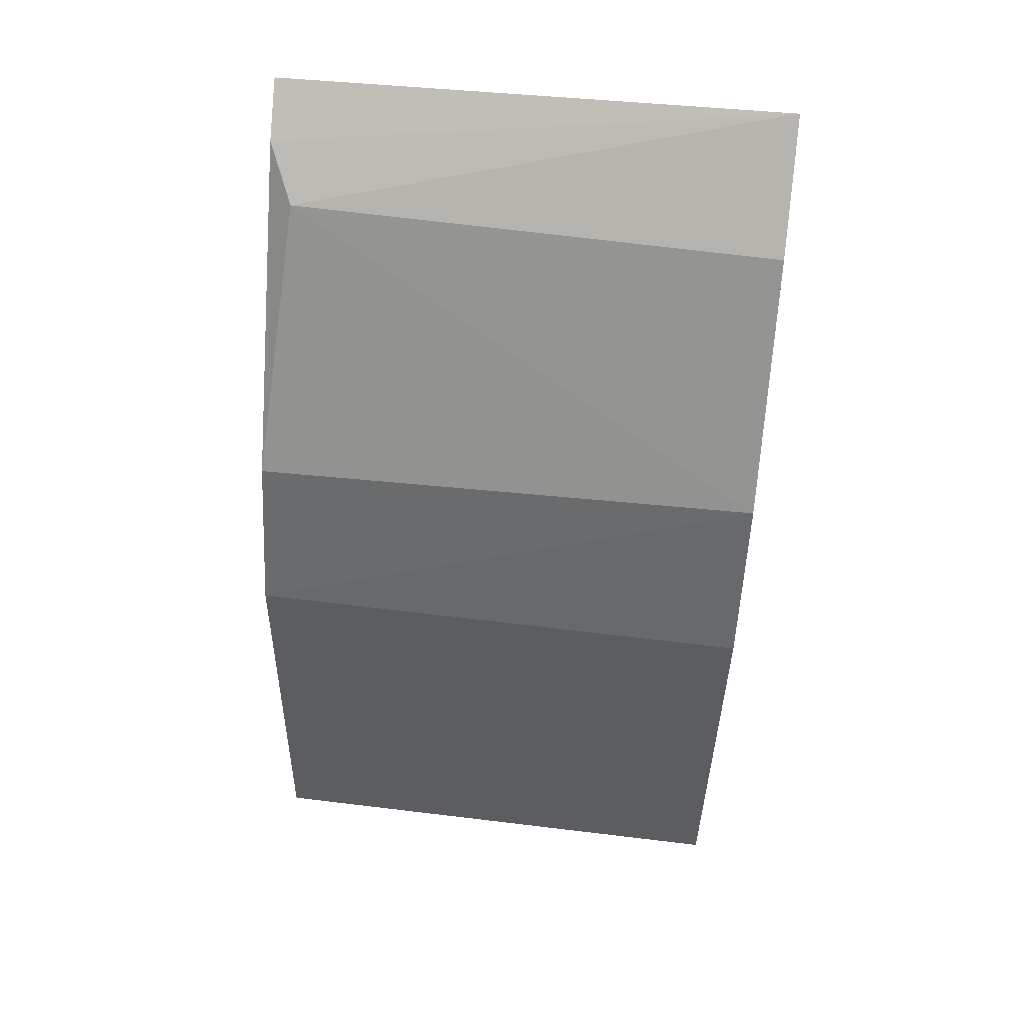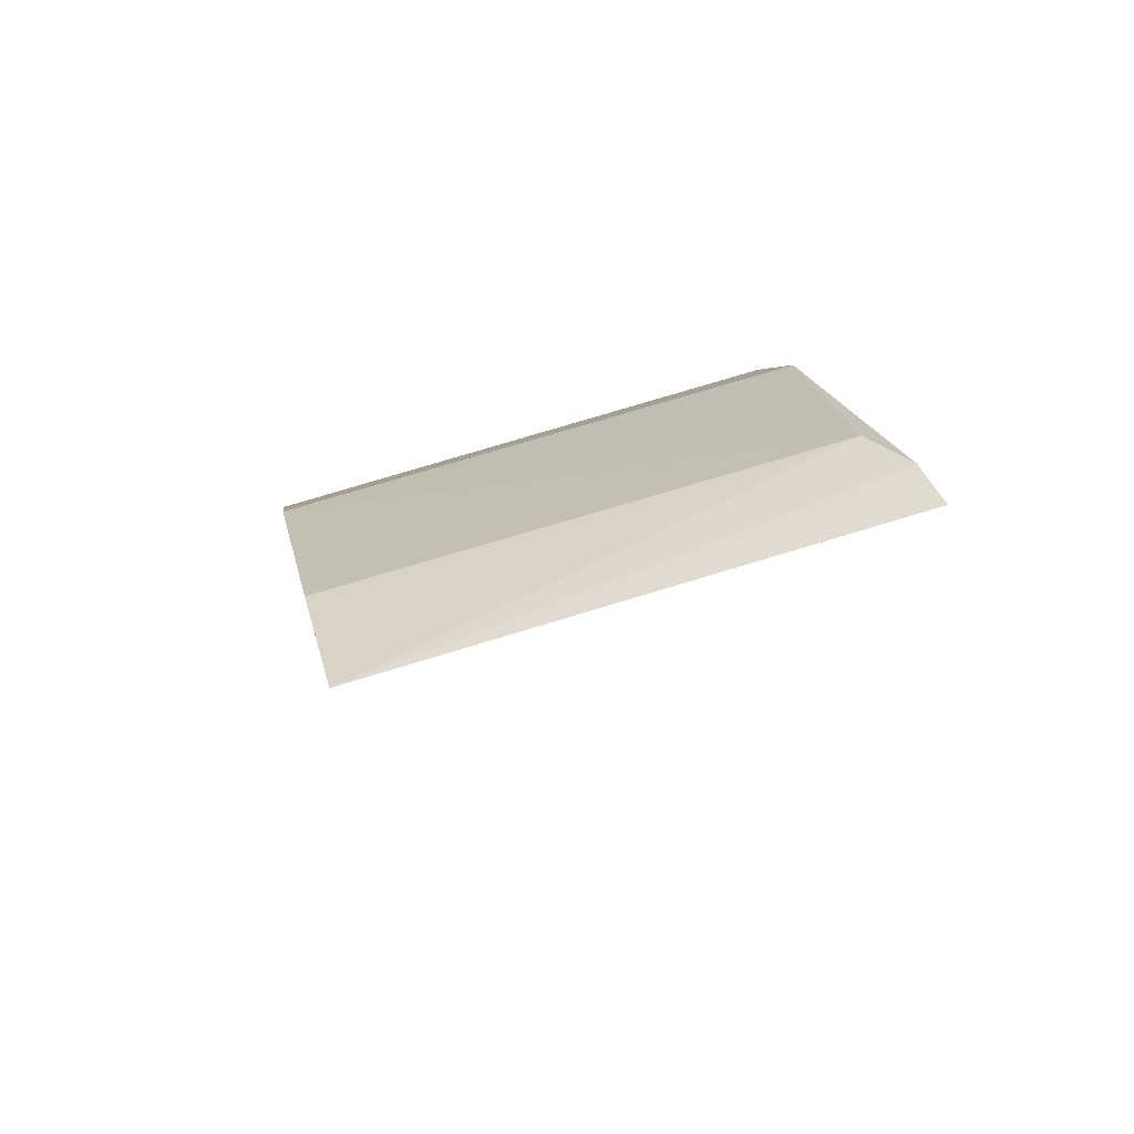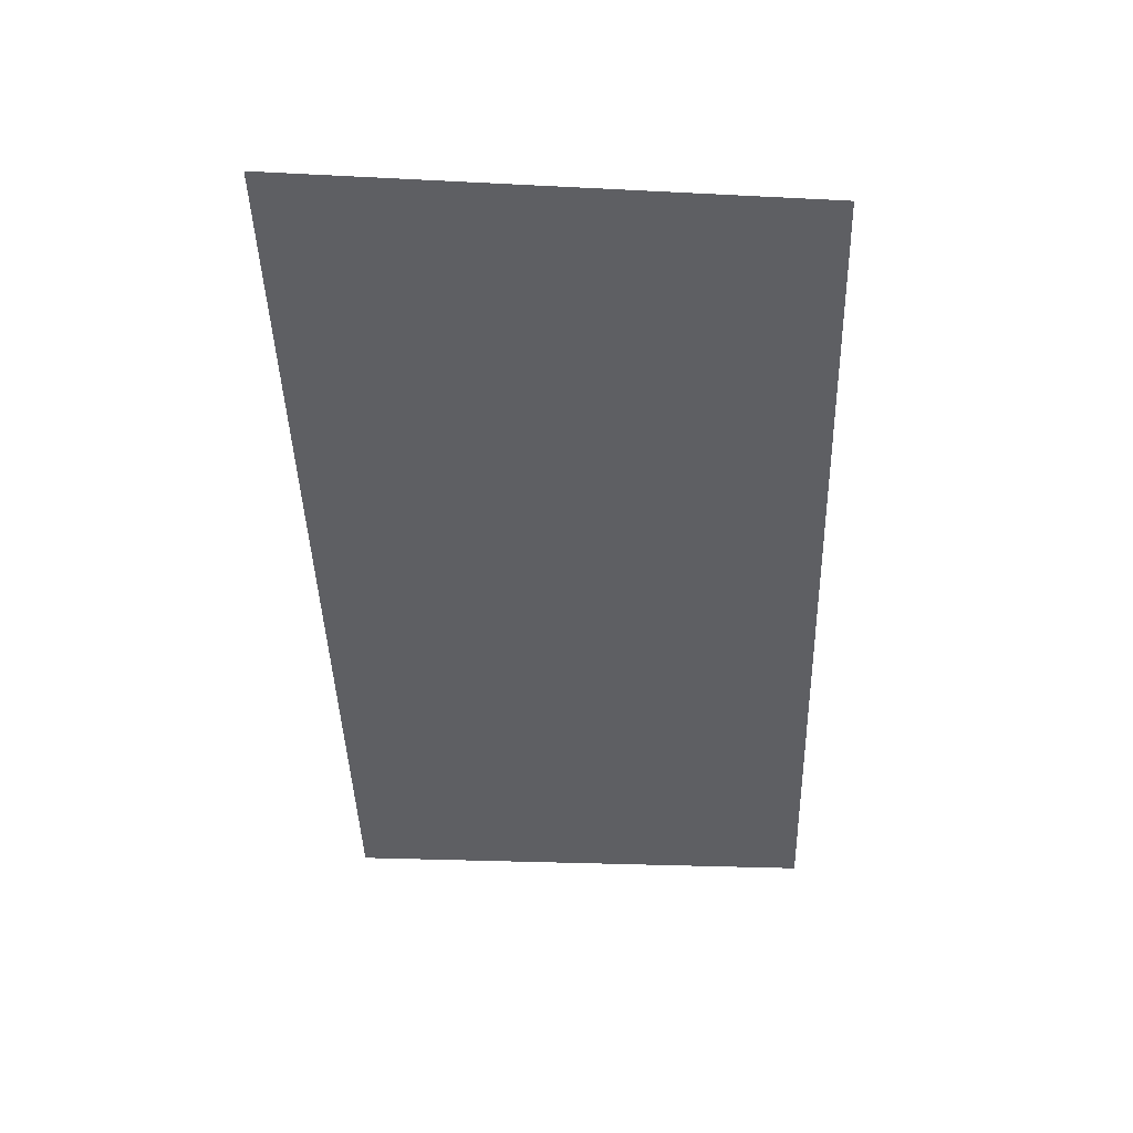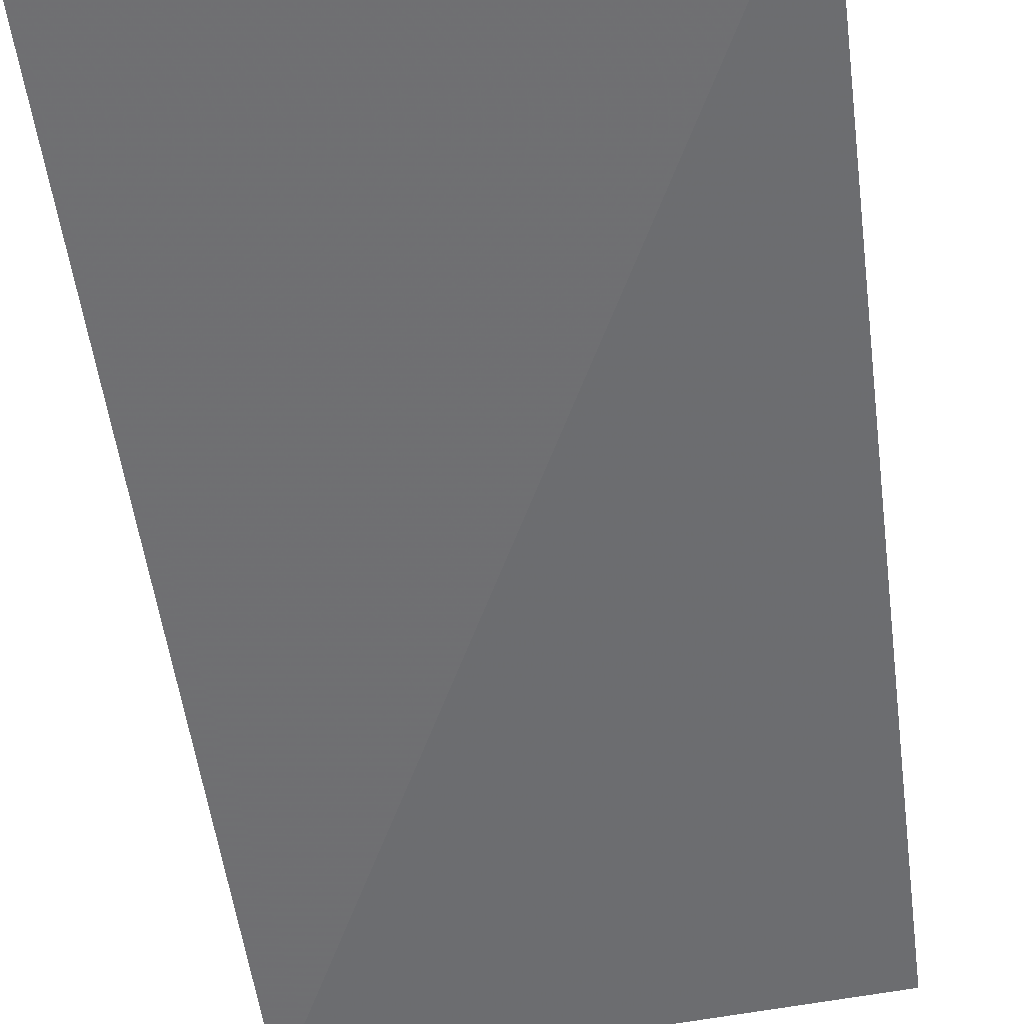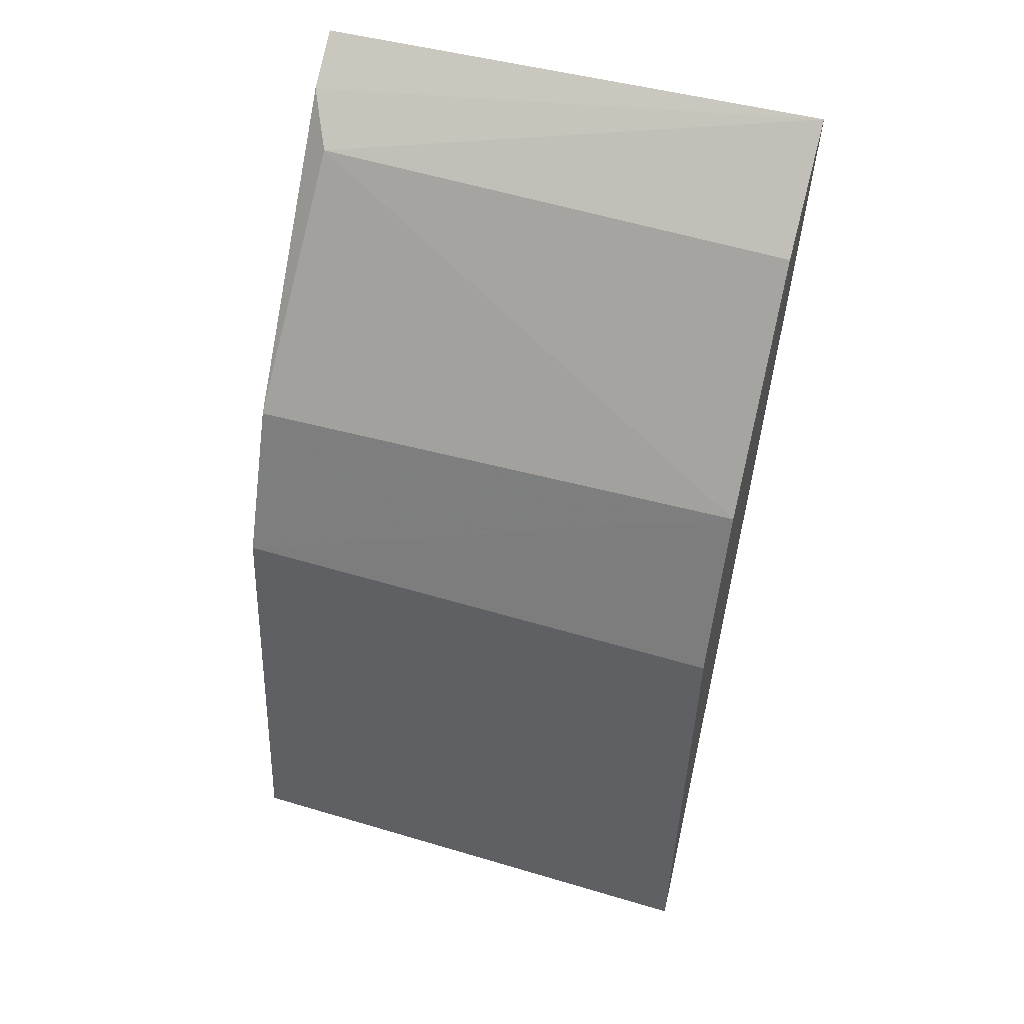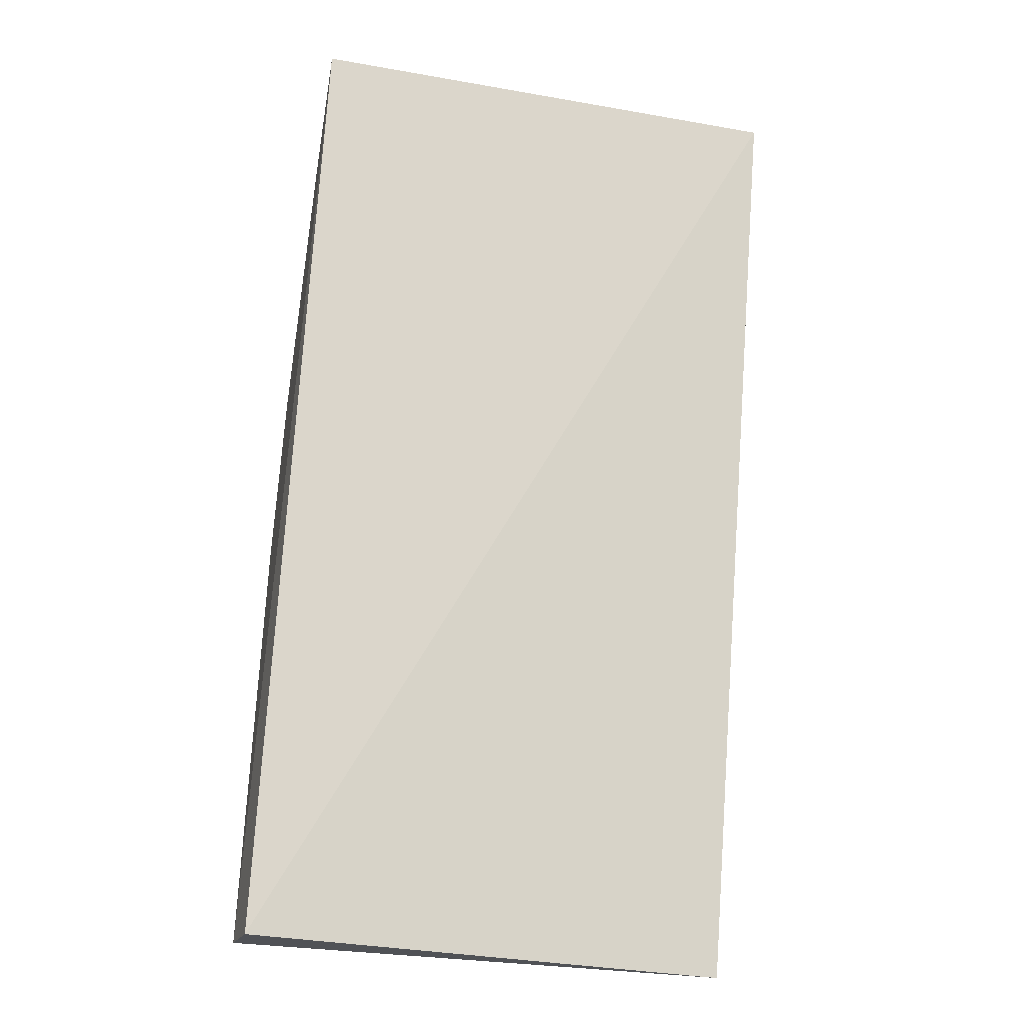
<metadata>
{"format":"obj","ext":"obj","renderer":"f3d","projection":"perspective","resolution":1024,"background":"white","views":[{"elev":60.2,"azim":-173.7,"up":"+Z"},{"elev":70.4,"azim":-17.8,"up":"+Z"},{"elev":28.2,"azim":4.8,"up":"+Z"},{"elev":-73.8,"azim":7.9,"up":"+Y"},{"elev":52.1,"azim":-163.0,"up":"+Z"},{"elev":-36.0,"azim":-11.9,"up":"+Z"}]}
</metadata>
<code>
v 0.04894 0.2109 0.428
v 0.04879 0.2723 0.2645
v 0.04875 0.2708 0.3495
v -0.04098 0.2718 0.3485
v -0.03981 0.2693 0.2639
v -0.04103 0.2809 0.2671
v -0.041 0.259 0.3778
v 0.04905 0.2799 0.268
v 0.04853 0.2589 0.3761
v -0.04097 0.211 0.43
v 0.04432 0.2288 0.416
v -0.04091 0.2302 0.4147
v 0.04875 0.22 0.4221
f 5 2 1
f 6 4 3
f 6 2 5
f 7 3 4
f 7 4 6
f 8 1 2
f 8 3 1
f 8 6 3
f 8 2 6
f 9 1 3
f 9 3 7
f 10 5 1
f 10 7 6
f 10 6 5
f 11 9 7
f 12 11 7
f 12 7 10
f 12 10 11
f 13 11 10
f 13 10 1
f 13 1 9
f 13 9 11

</code>
